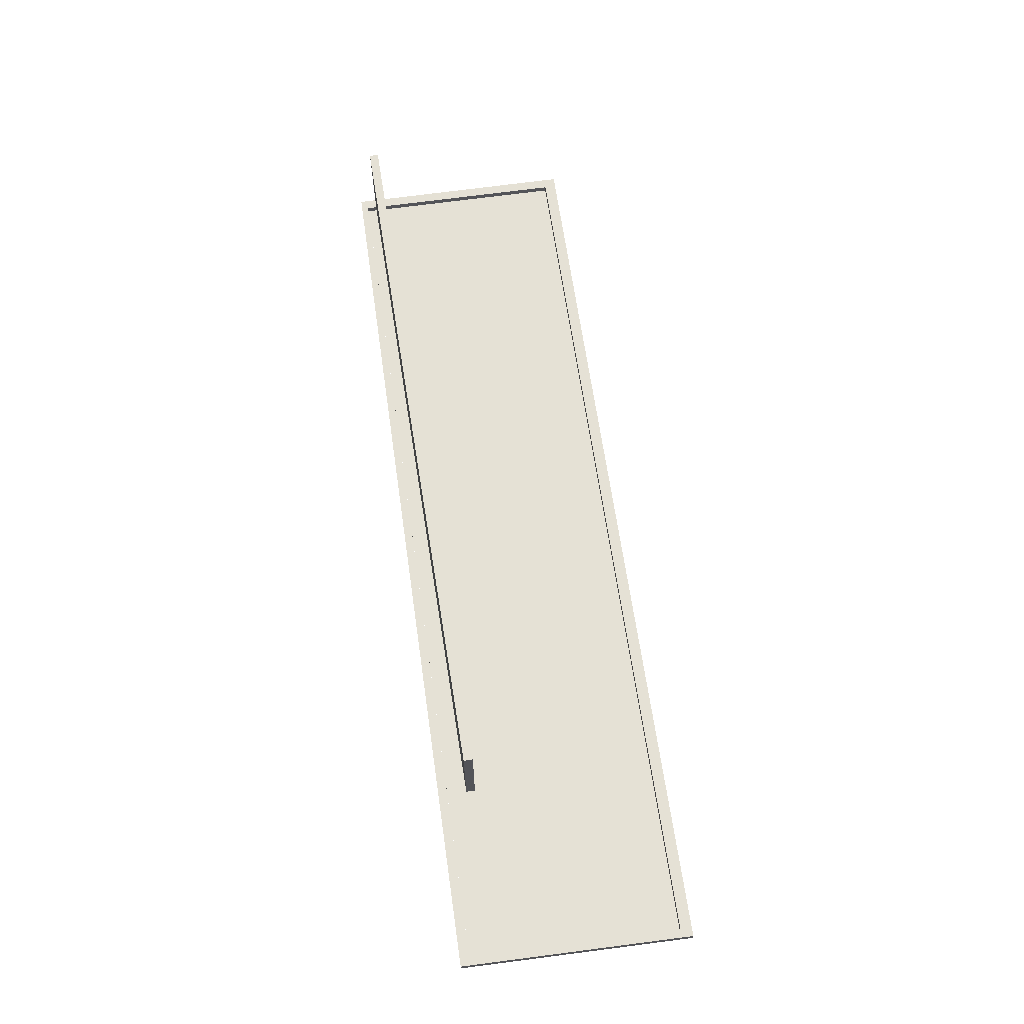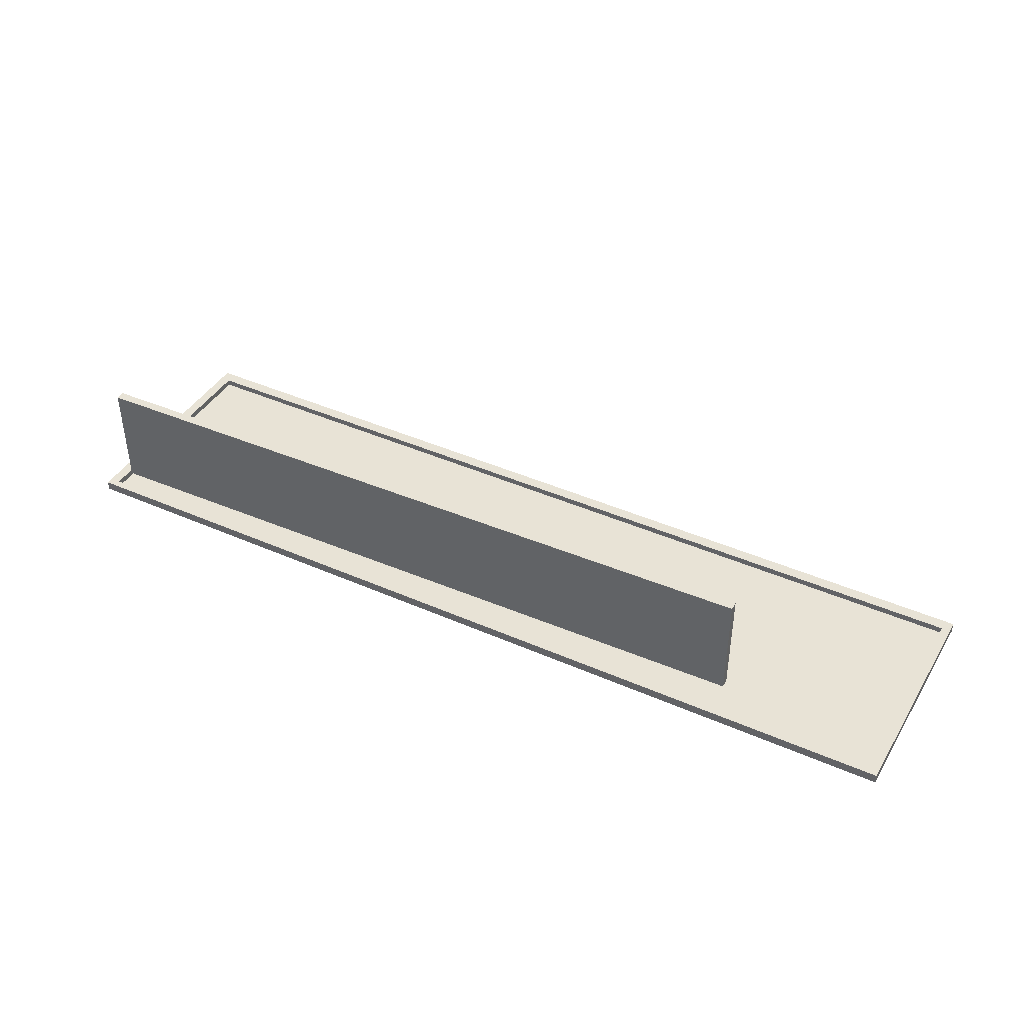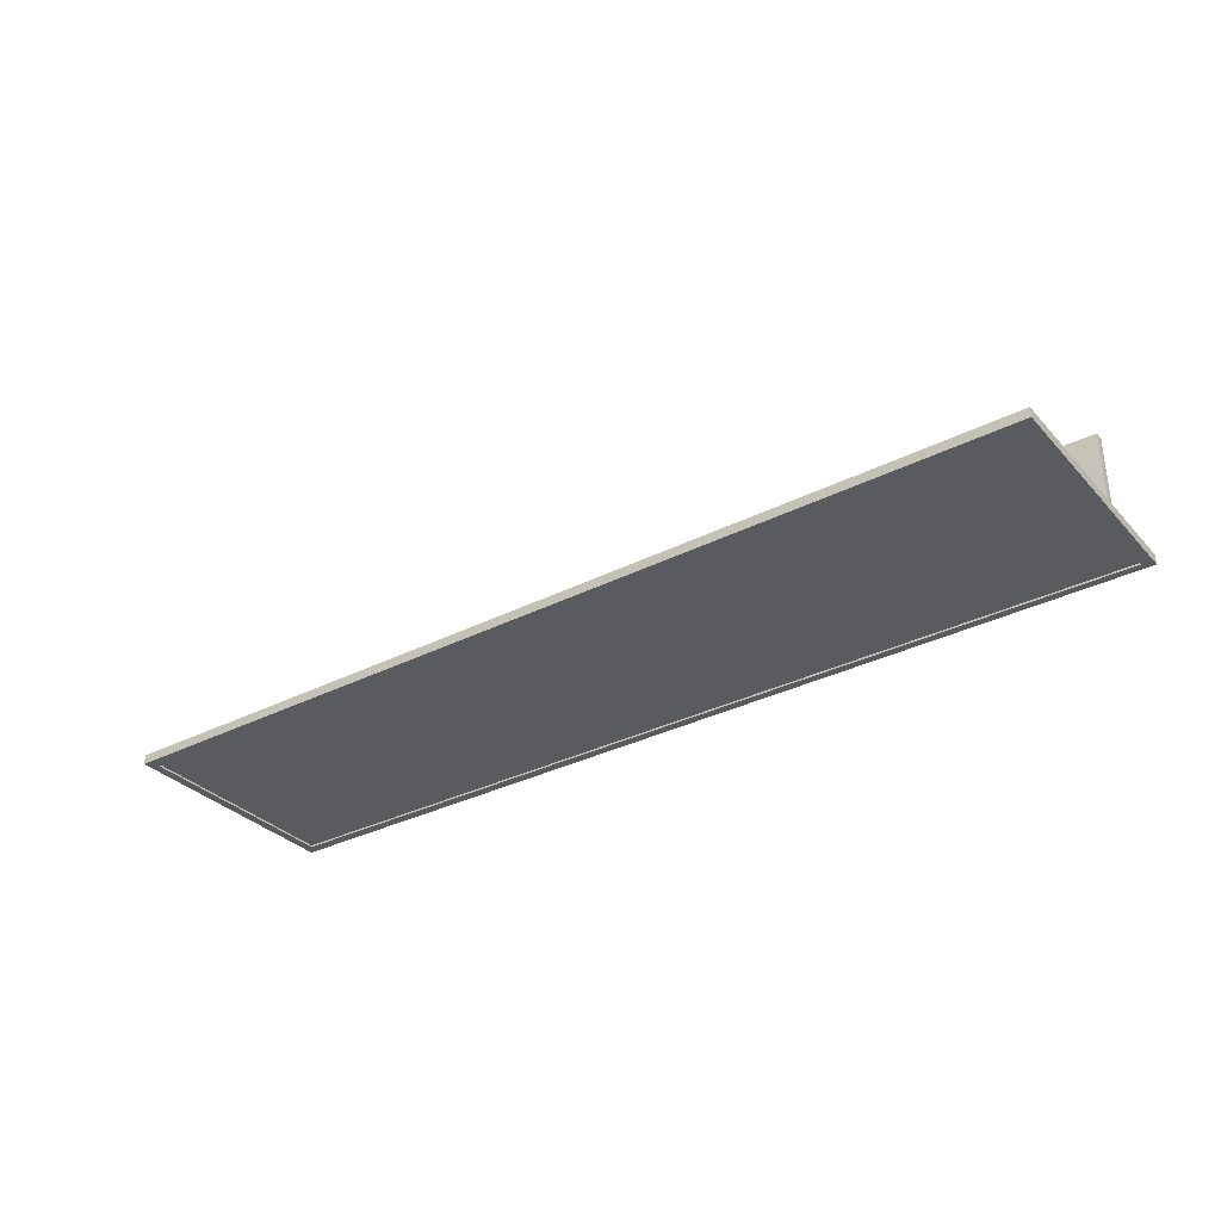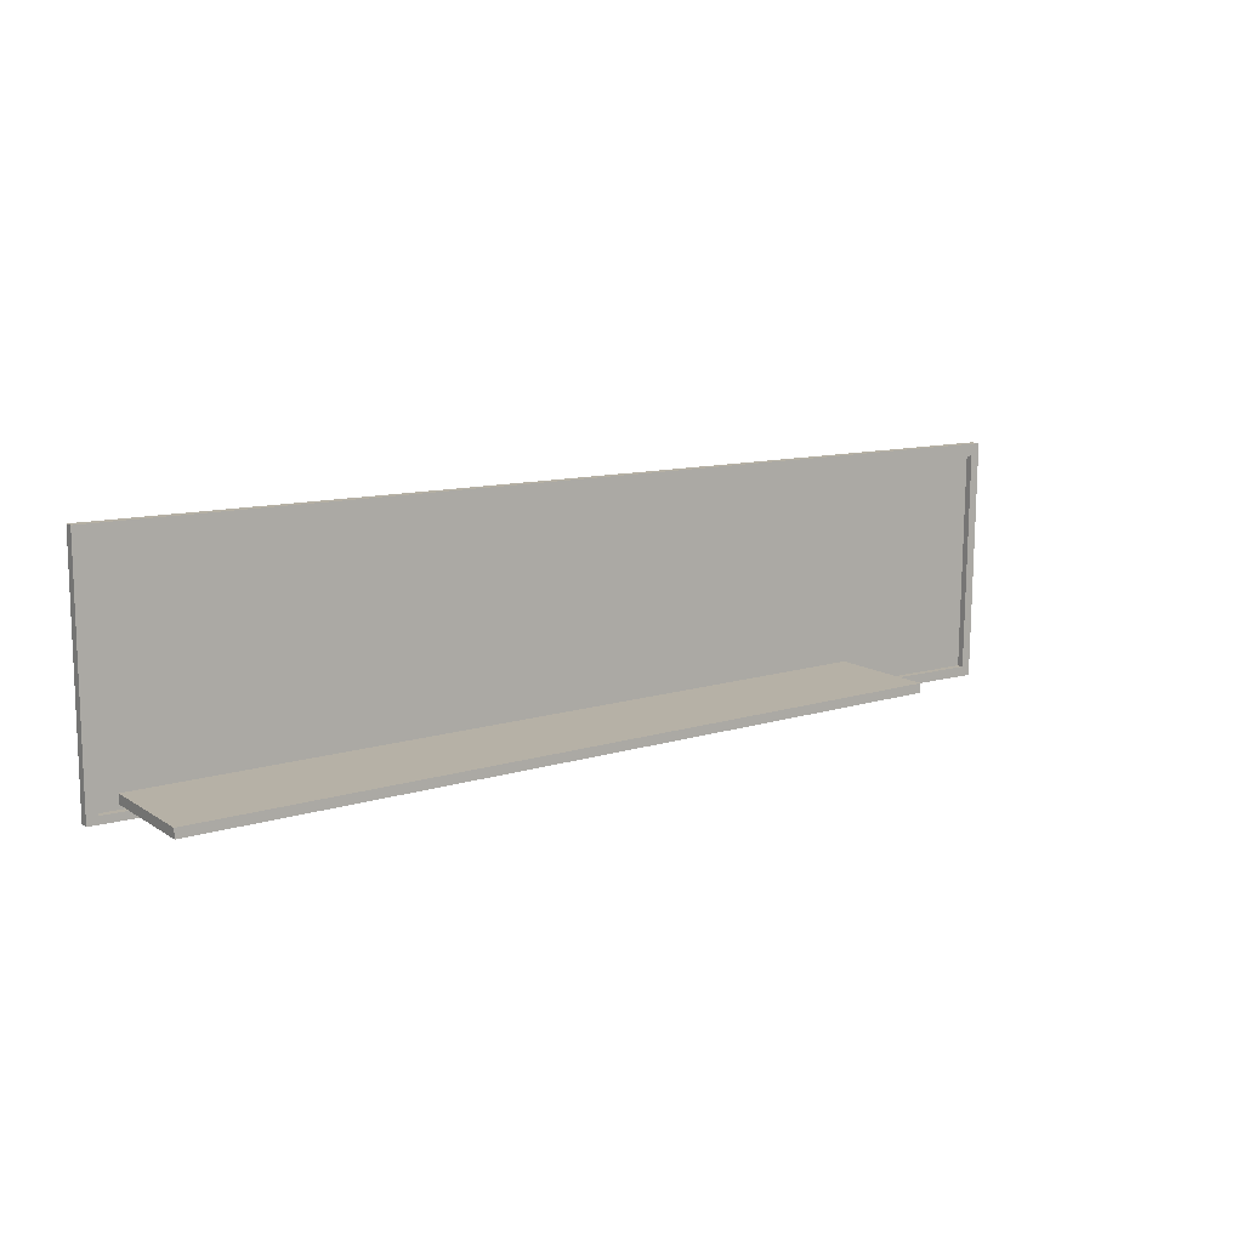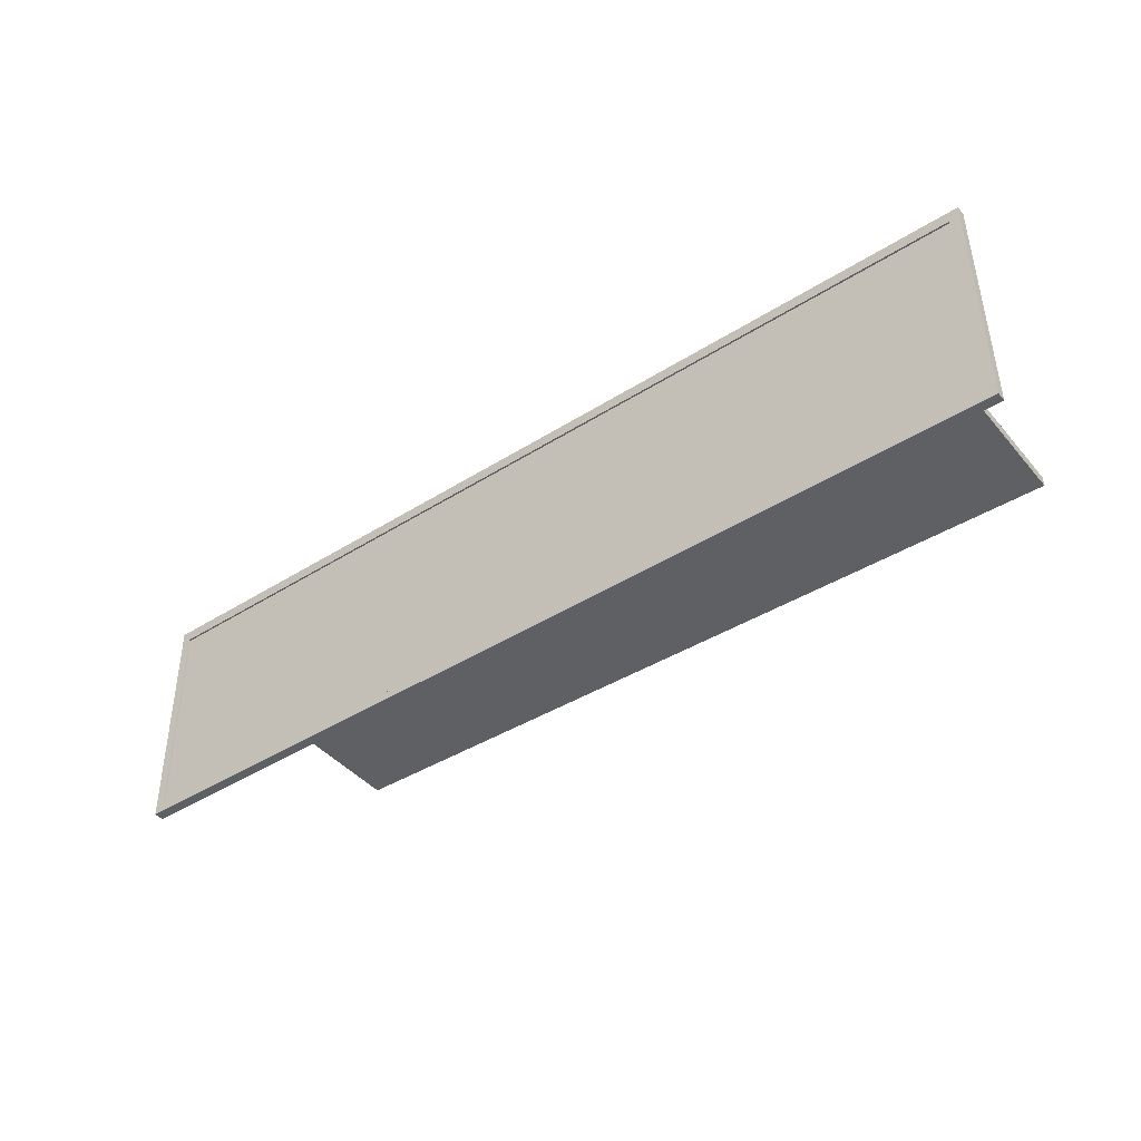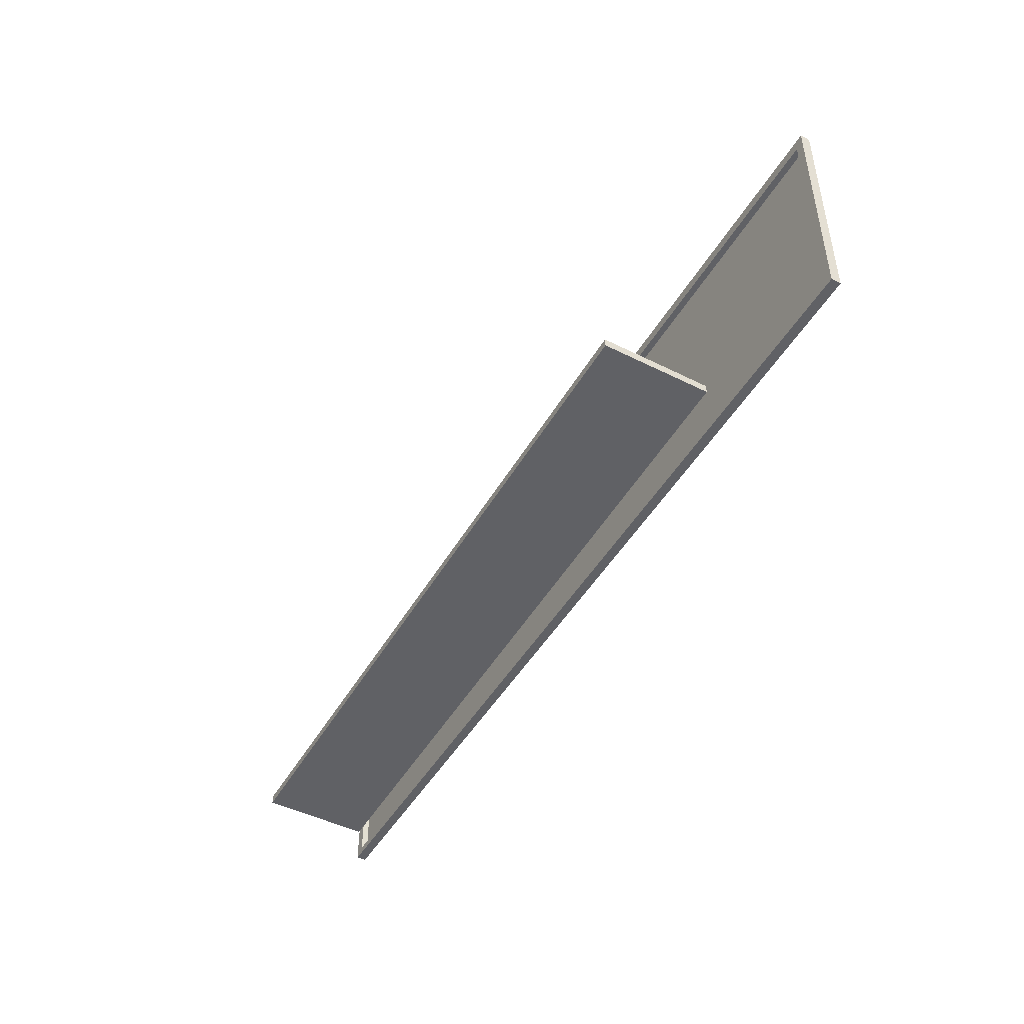
<metadata>
{"format":"obj","ext":"obj","renderer":"f3d","projection":"perspective","resolution":1024,"background":"white","views":[{"elev":65.0,"azim":-98.2,"up":"+Y"},{"elev":41.5,"azim":-151.9,"up":"+Y"},{"elev":-33.0,"azim":35.0,"up":"+Y"},{"elev":11.7,"azim":145.9,"up":"+Z"},{"elev":-42.8,"azim":36.9,"up":"+Z"},{"elev":-48.0,"azim":-119.3,"up":"+Z"}]}
</metadata>
<code>
o Mural_Mesh.001
v 169.8 3.362 106.5
v 169.8 21.53 106.5
v 48.7 21.53 108.6
v 48.7 3.362 108.6
v 169.8 3.362 108
v 169.8 21.53 108
v 48.72 21.53 110.1
v 48.72 3.362 110.1
v 19.4 0.002213 142.8
v 173.7 0.002213 143.1
v 173.7 0.002218 103.7
v 19.95 0.002218 103.8
v 19.4 1.578 142.8
v 173.7 1.578 143.1
v 173.7 1.578 103.7
v 19.95 1.578 103.8
v 21.41 0.002218 105.4
v 172 0.002218 104.9
v 171.9 0.002213 141.1
v 20.91 0.002213 140.8
v 21.41 1.578 105.4
v 172 1.578 104.9
v 171.9 1.578 141.1
v 20.91 1.578 140.8
v 20.93 0.2923 140.9
v 172 0.2923 141.1
v 172 0.2923 104.9
v 21.43 0.2923 105.4
v 20.93 0.5078 140.9
v 172 0.5078 141.1
v 172 0.5078 104.9
v 21.43 0.5078 105.4
f 1 2 6
f 1 6 5
f 2 3 7
f 2 7 6
f 3 4 8
f 3 8 7
f 4 1 5
f 4 5 8
f 3 1 4
f 2 1 3
f 7 8 5
f 6 7 5
f 14 13 9
f 9 10 14
f 15 14 10
f 10 11 15
f 16 15 11
f 11 12 16
f 13 16 12
f 12 9 13
f 22 21 17
f 17 18 22
f 23 22 18
f 18 19 23
f 24 23 19
f 19 20 24
f 21 24 20
f 20 17 21
f 18 12 11
f 19 18 11
f 19 11 10
f 19 10 9
f 12 18 17
f 12 17 20
f 9 12 20
f 19 9 20
f 21 22 16
f 24 21 16
f 24 16 13
f 23 24 13
f 23 13 14
f 23 14 15
f 15 16 22
f 23 15 22
f 25 26 30 29
f 26 27 31 30
f 27 28 32 31
f 28 25 29 32
f 26 25 28 27
f 30 31 32 29

</code>
